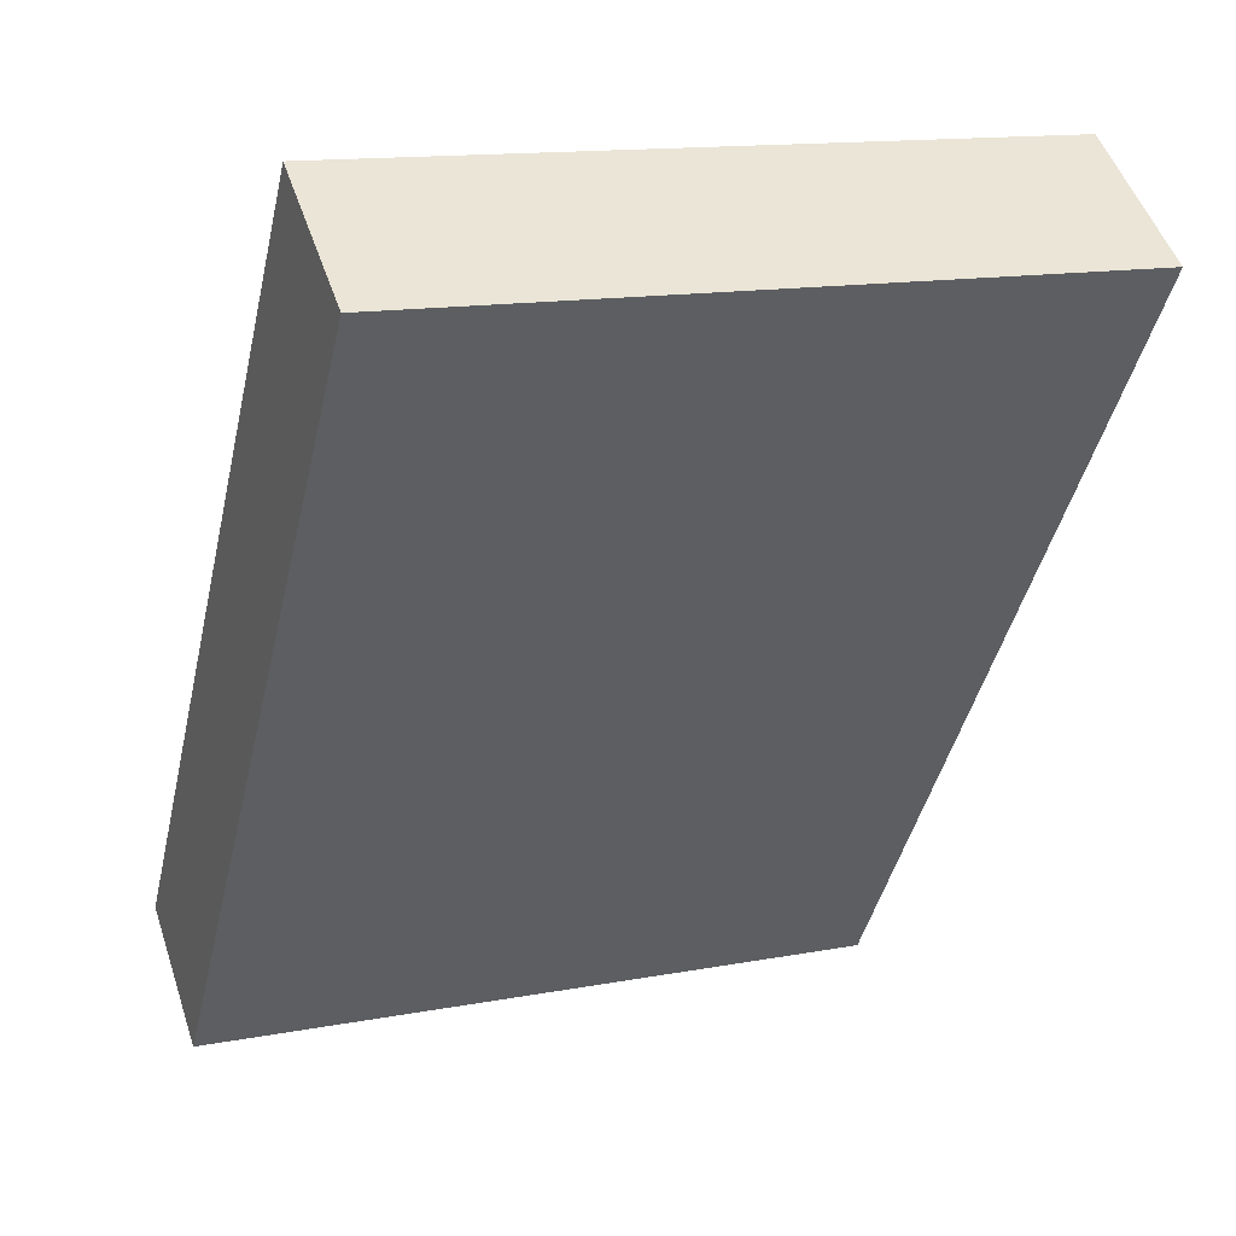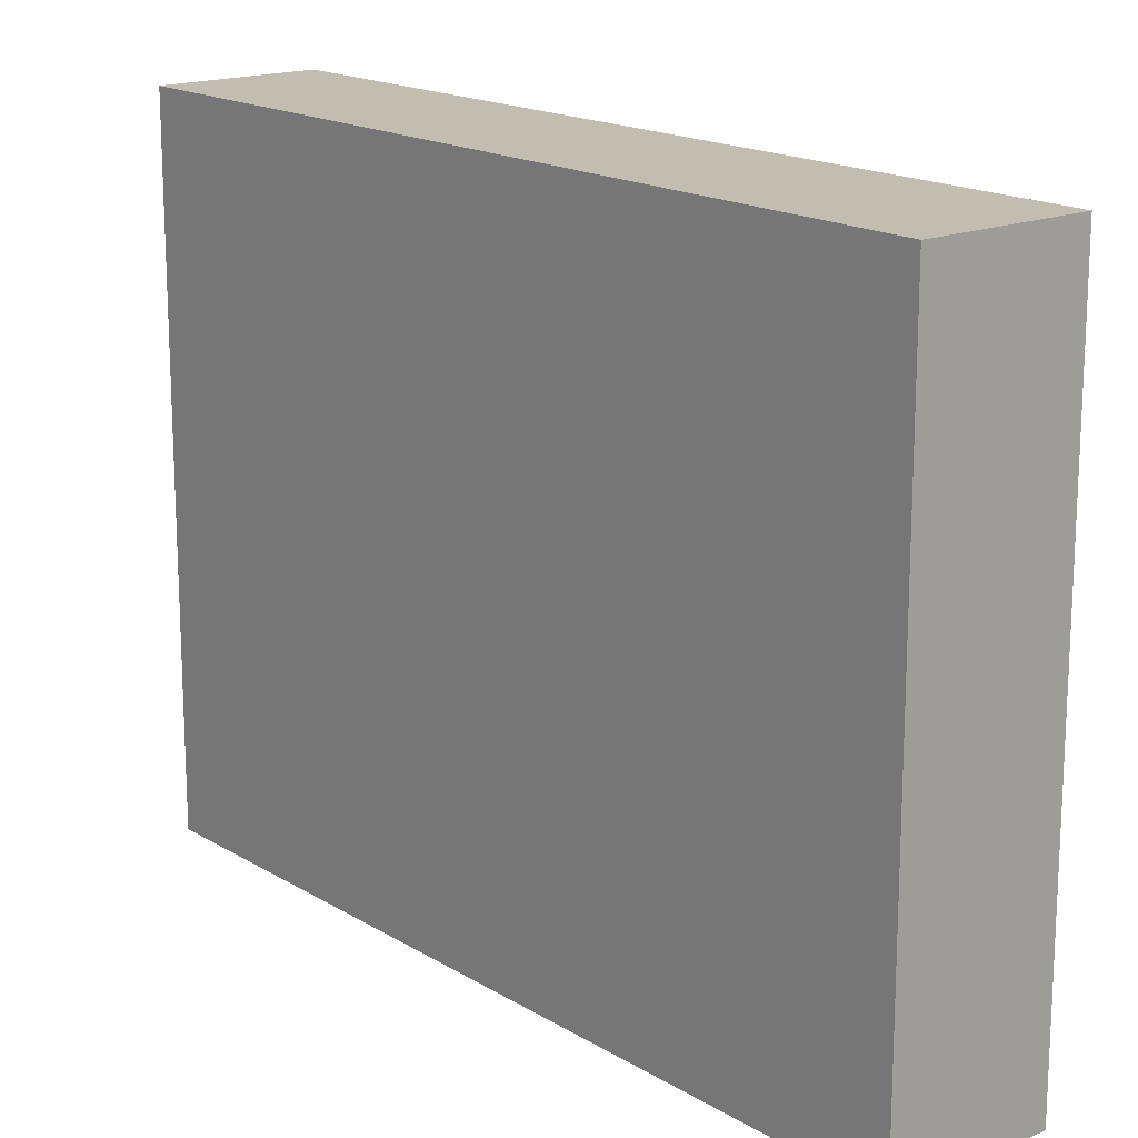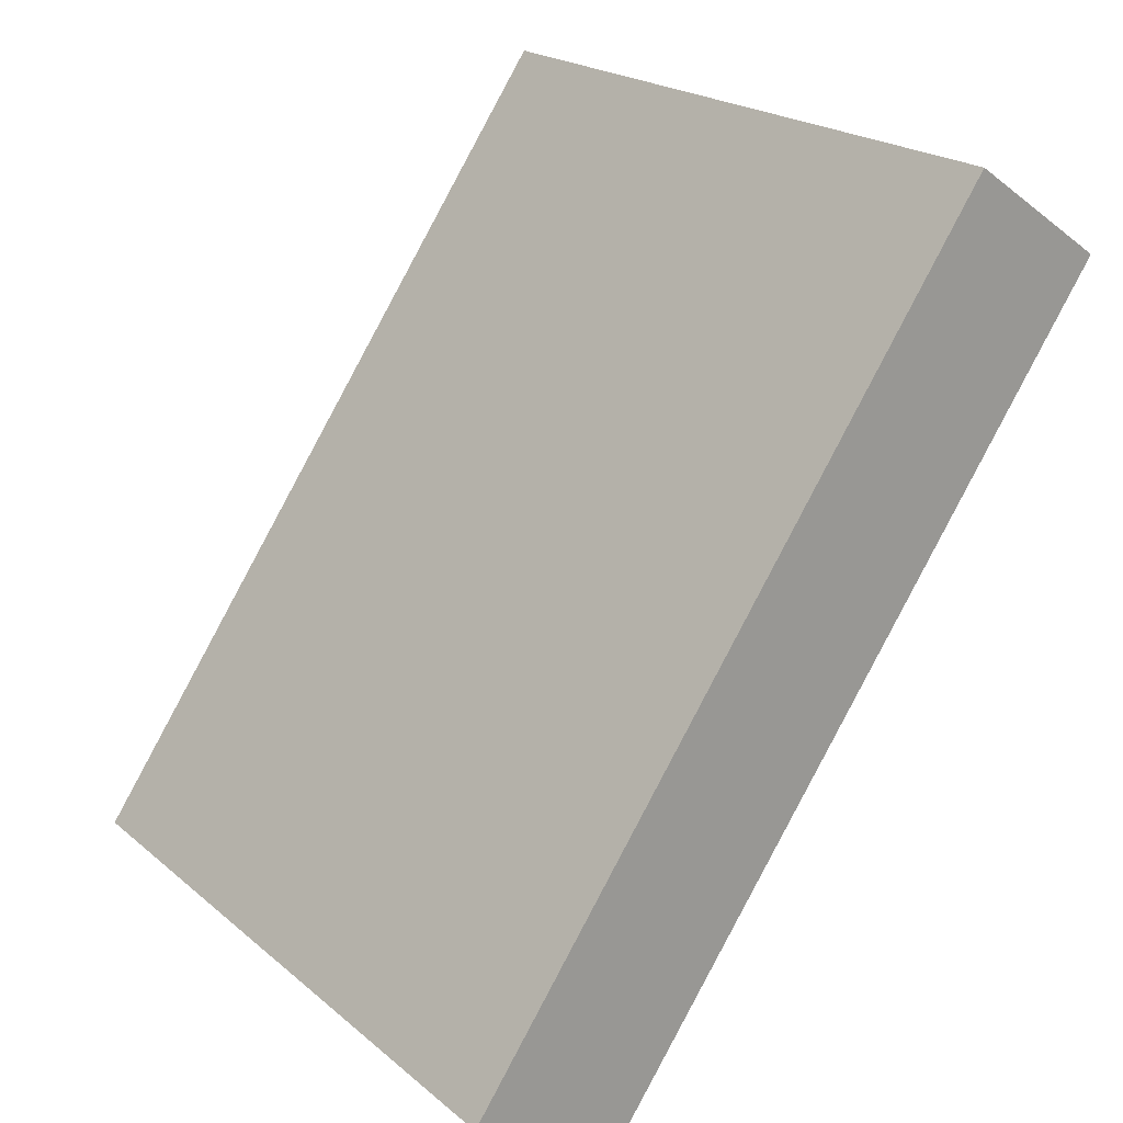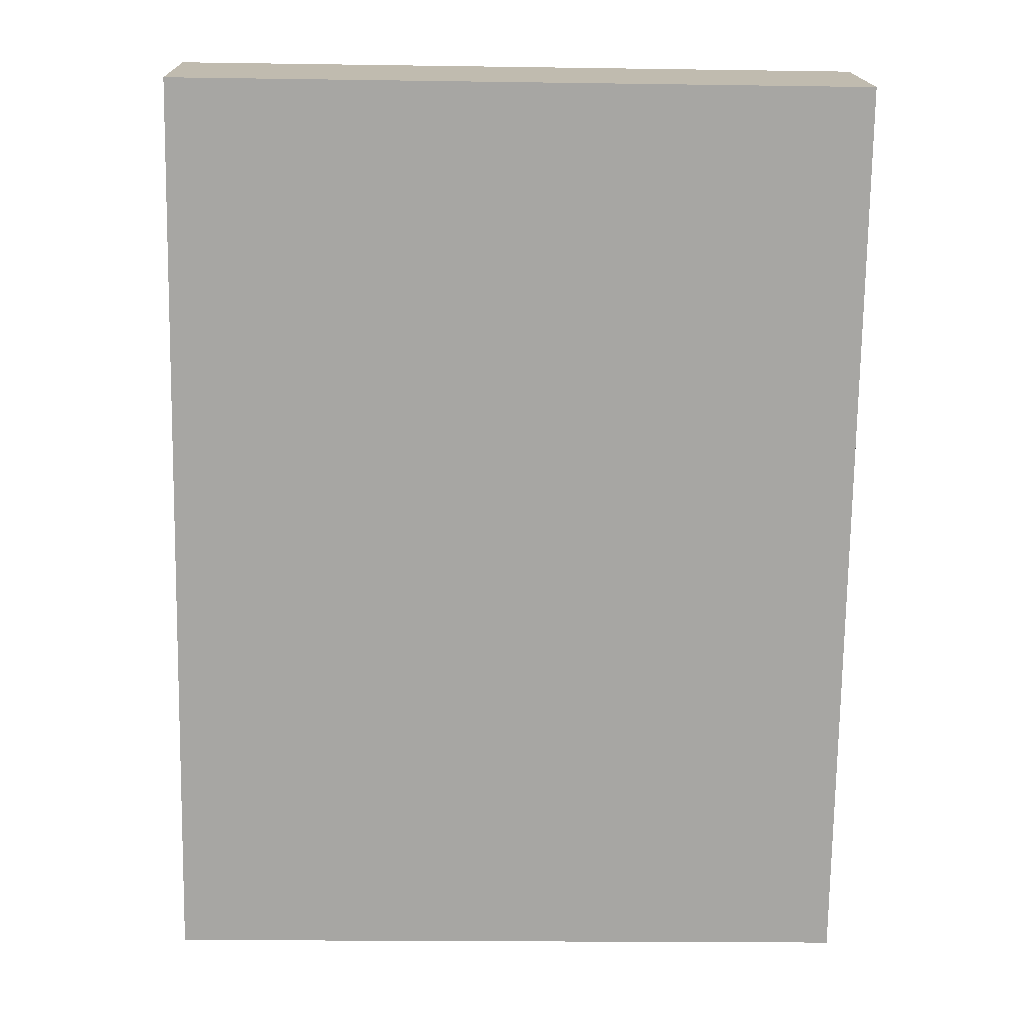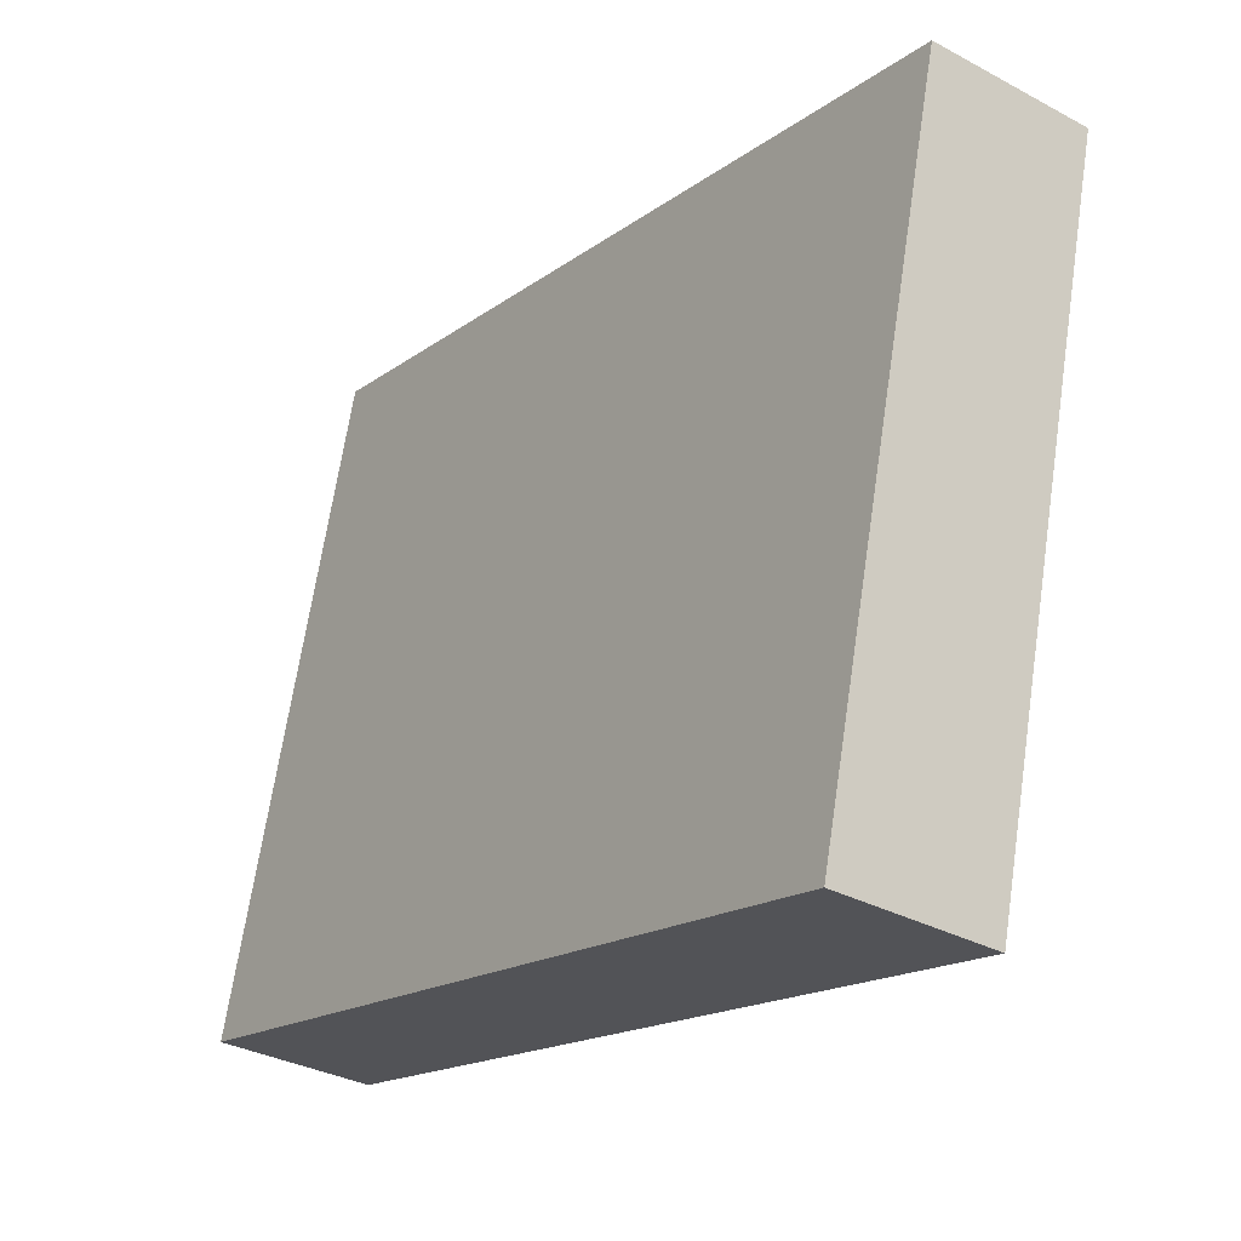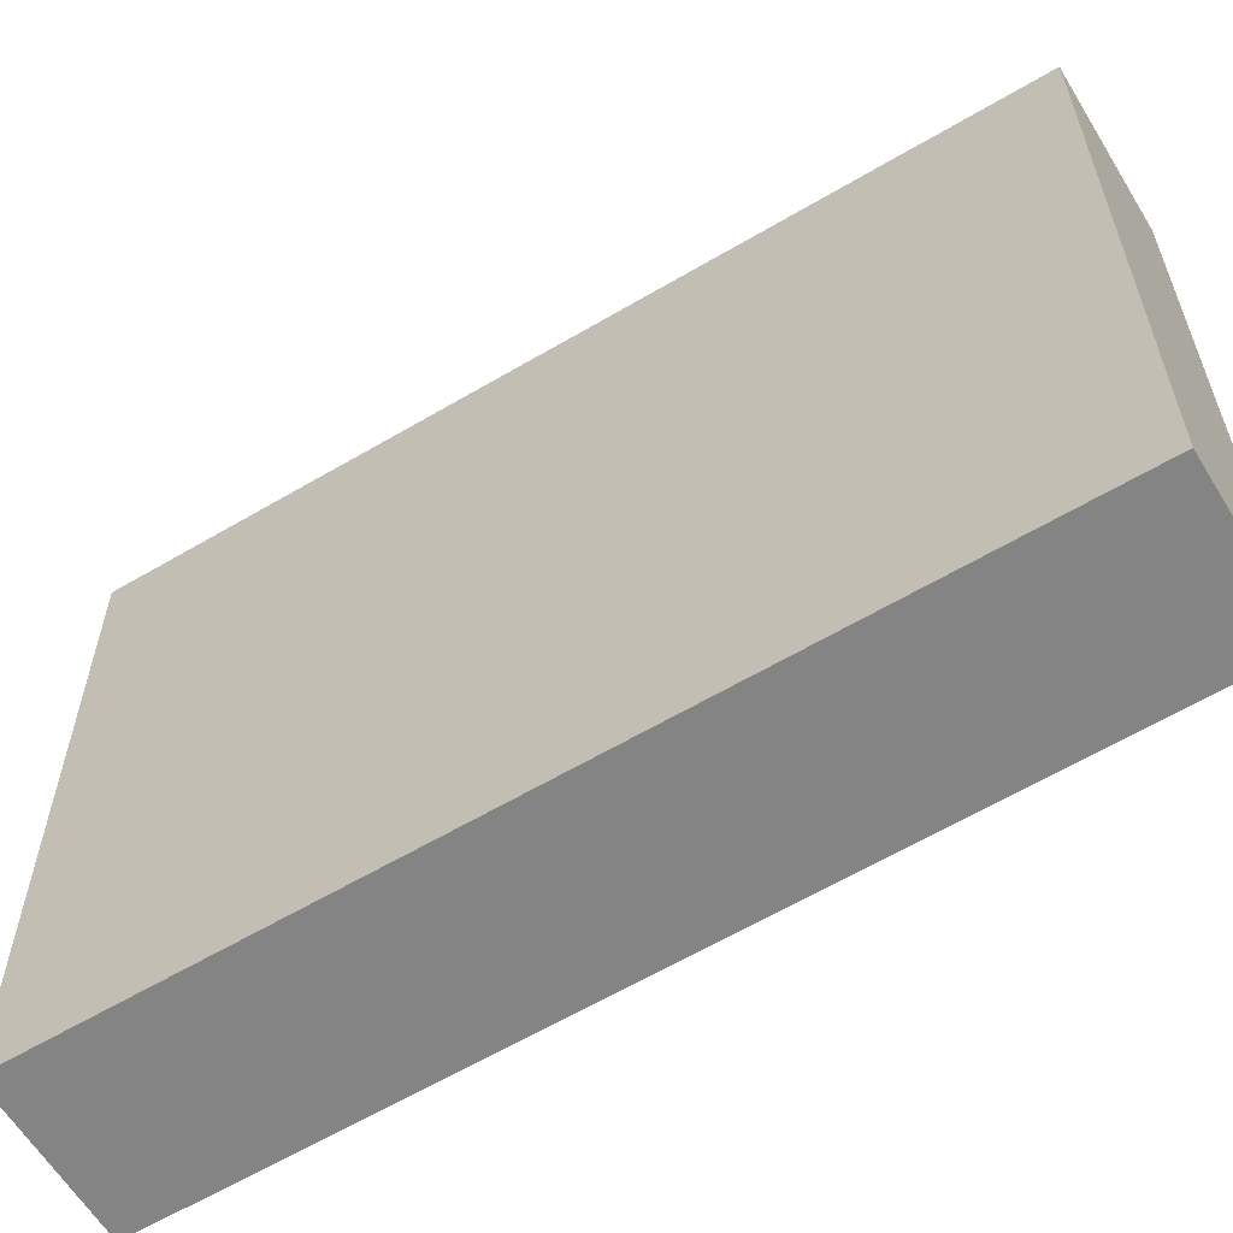
<metadata>
{"format":"obj","ext":"obj","renderer":"f3d","projection":"perspective","resolution":1024,"background":"white","views":[{"elev":14.0,"azim":67.4,"up":"+Z"},{"elev":17.0,"azim":-4.8,"up":"+Y"},{"elev":21.1,"azim":-34.8,"up":"+Z"},{"elev":-18.9,"azim":88.4,"up":"+Z"},{"elev":67.7,"azim":8.5,"up":"+Z"},{"elev":-61.3,"azim":156.0,"up":"+Y"}]}
</metadata>
<code>
v  3.911 4.116 3.913
v  0 4.116 2.52e-16
v  3.102 4.116 4.474
v  0.793 4.116 -0.55
v  0 0 0
v  3.102 -2.74e-16 4.474
v  3.911 -2.396e-16 3.913
v  0.793 3.368e-17 -0.55
g defaultobject
f 1 2 3
f 2 1 4
f 5 3 2
f 3 5 6
f 6 1 3
f 1 6 7
f 7 4 1
f 4 7 8
f 8 2 4
f 2 8 5
f 5 7 6
f 7 5 8

</code>
